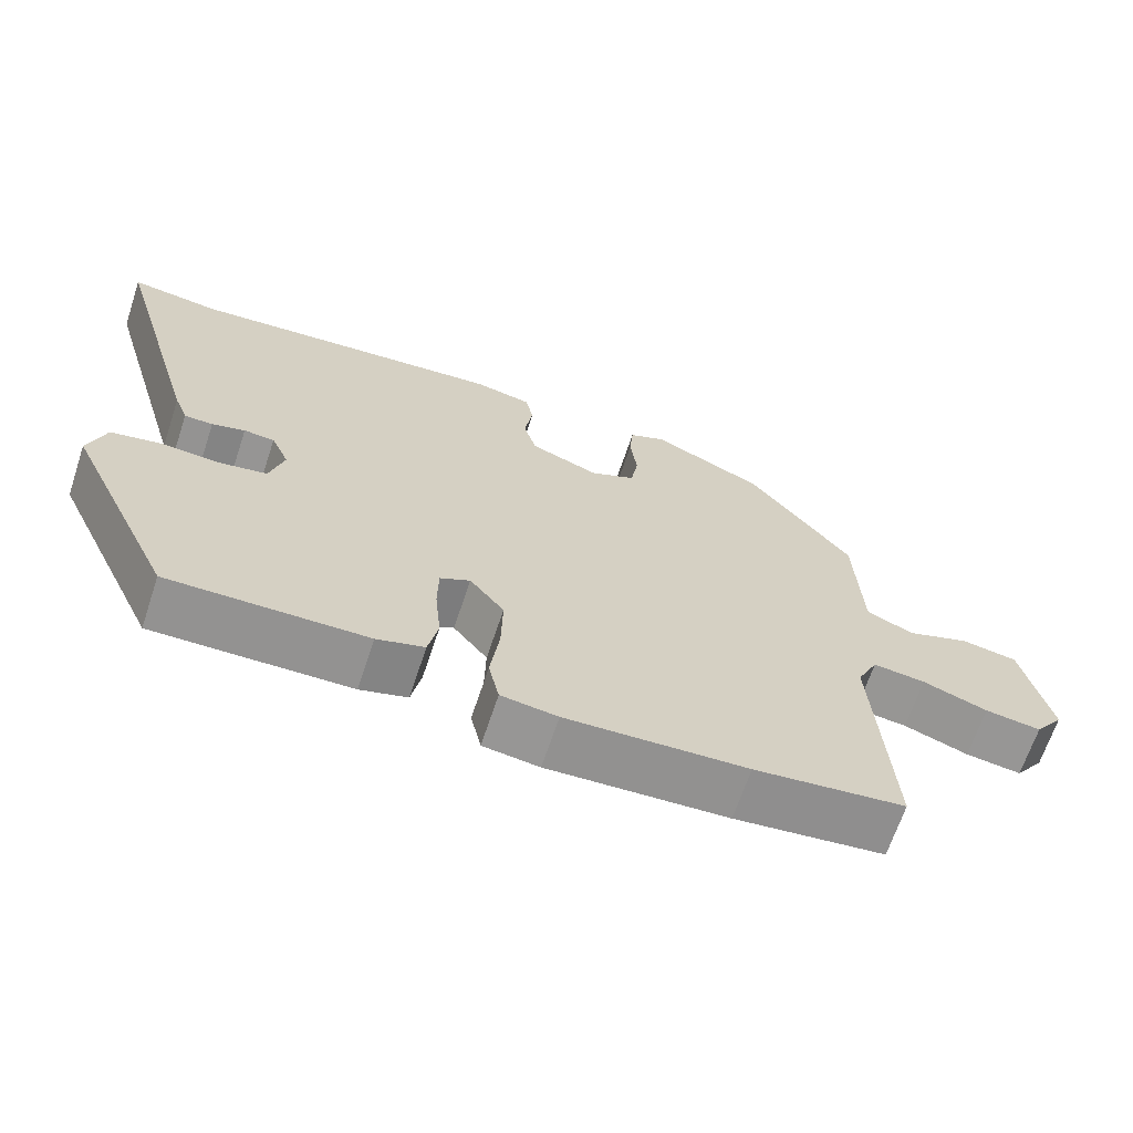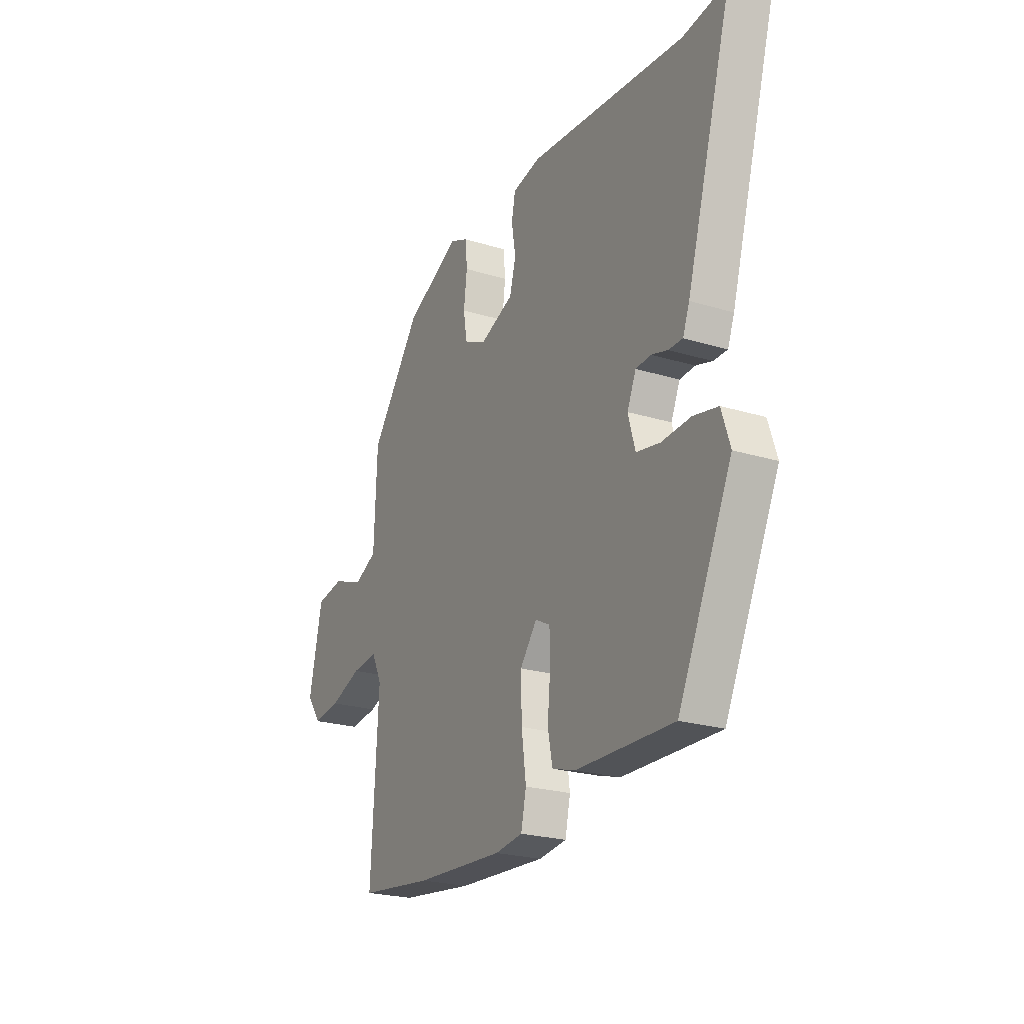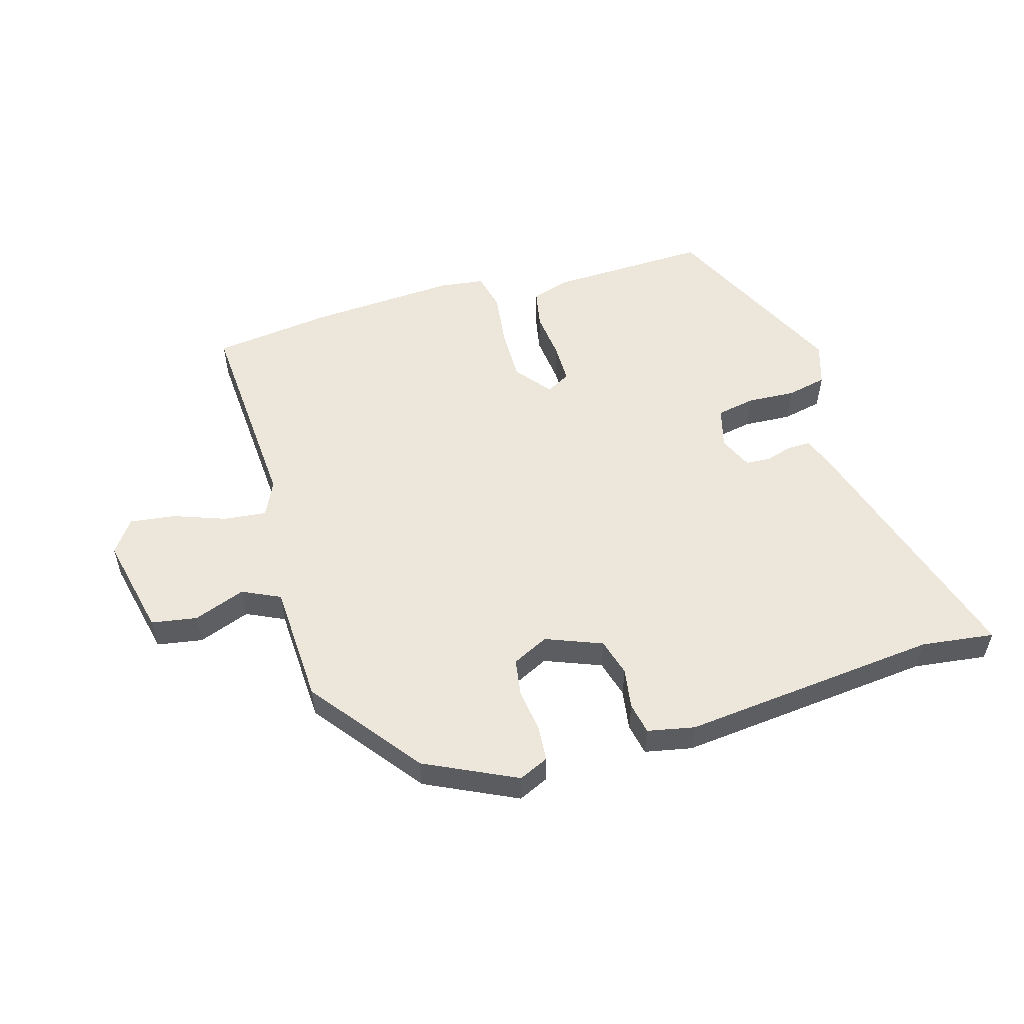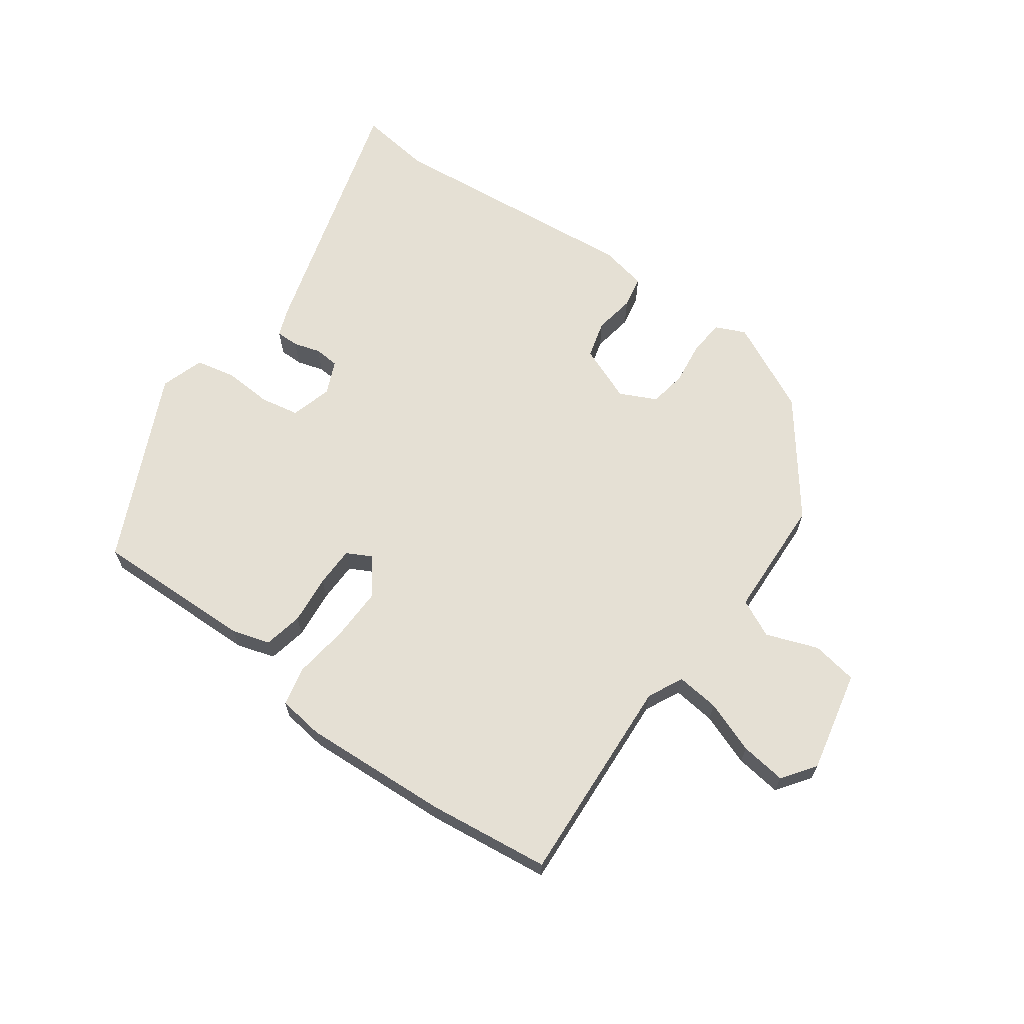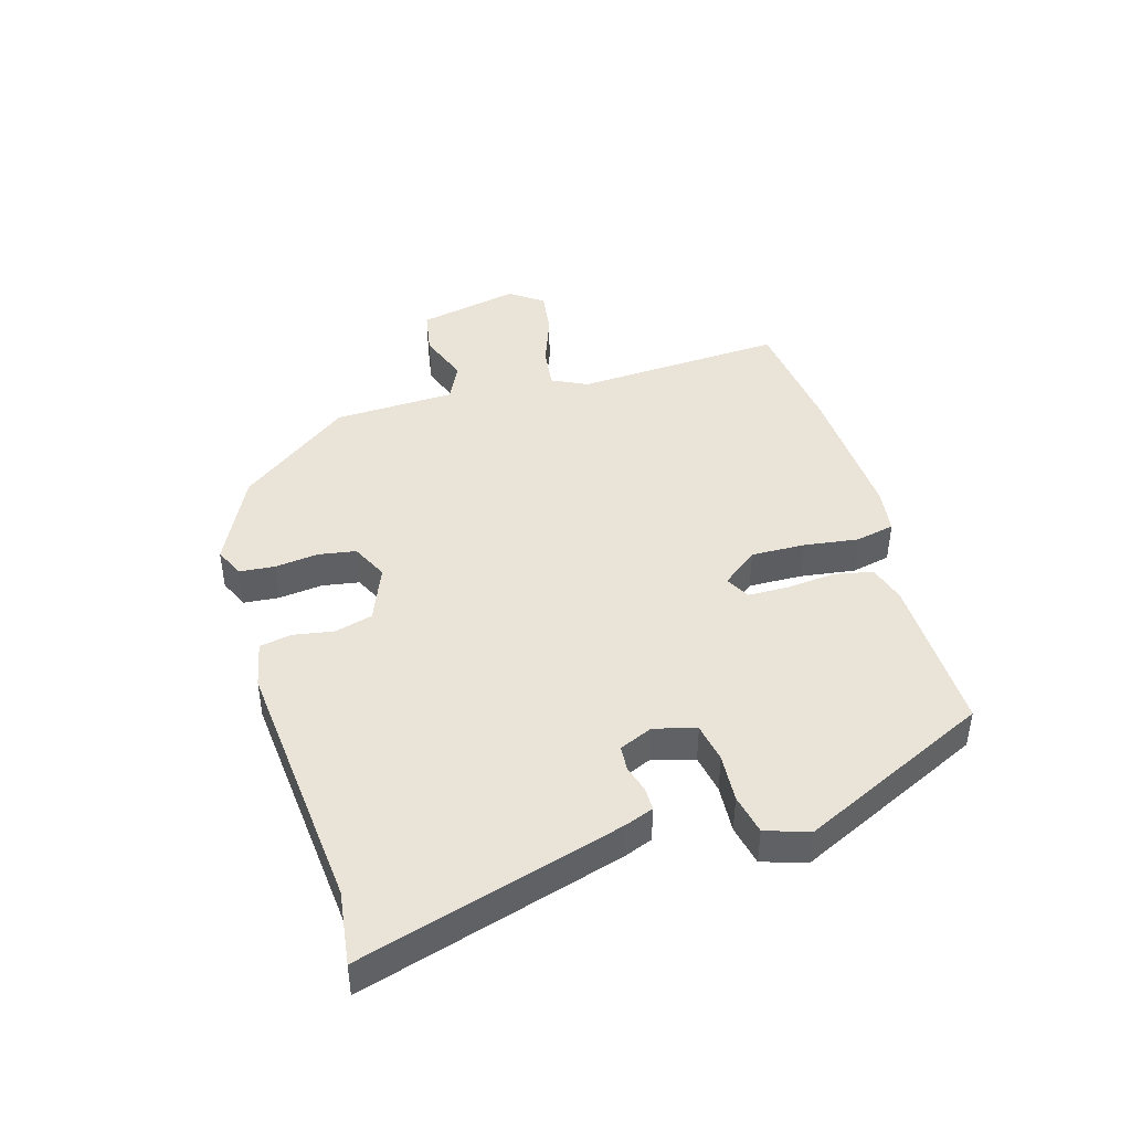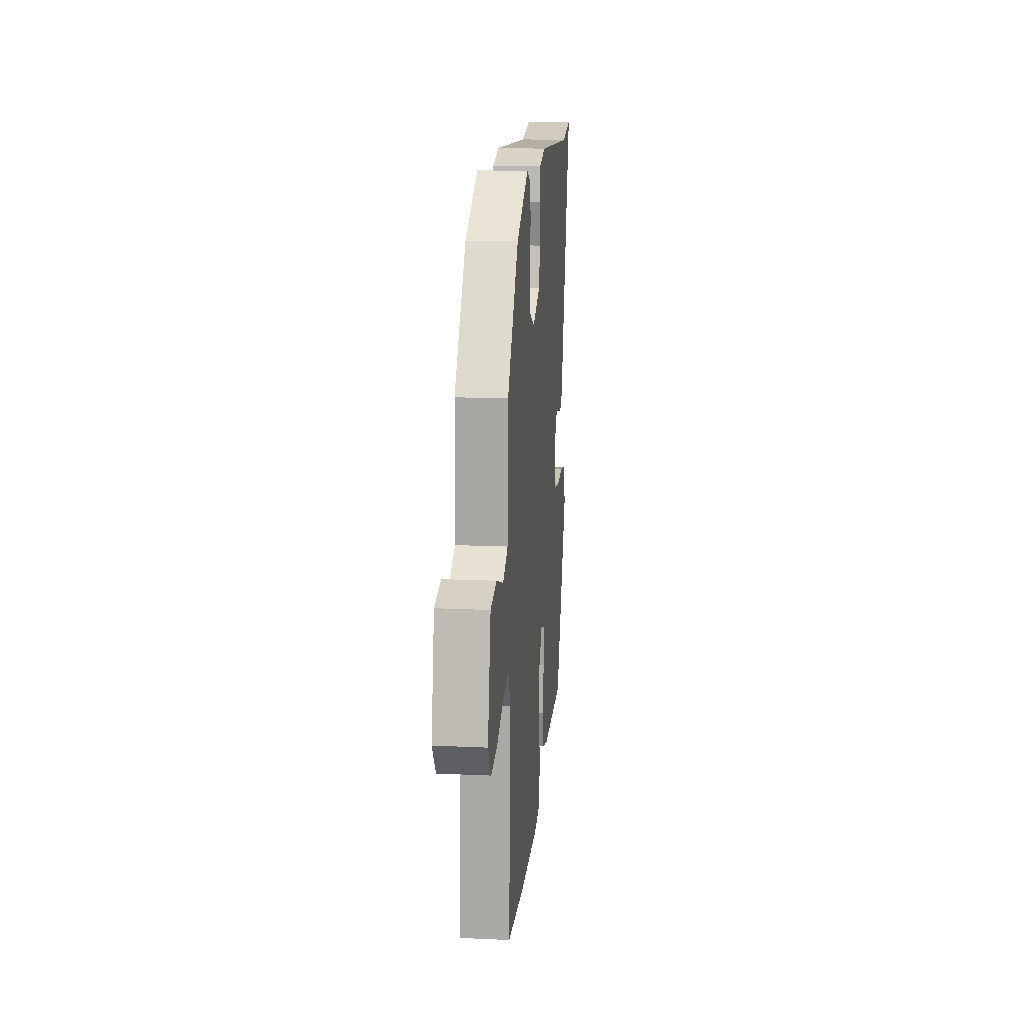
<metadata>
{"format":"obj","ext":"obj","renderer":"f3d","projection":"perspective","resolution":1024,"background":"white","views":[{"elev":-66.8,"azim":161.6,"up":"+Z"},{"elev":-23.2,"azim":62.5,"up":"+Z"},{"elev":53.7,"azim":-16.7,"up":"+Y"},{"elev":65.3,"azim":-144.3,"up":"+Y"},{"elev":43.5,"azim":73.8,"up":"+Y"},{"elev":16.6,"azim":-84.7,"up":"+Z"}]}
</metadata>
<code>
v -0.335 0.07 -0.52
v -0.535 0.07 -0.496
v -0.515 0.07 -0.152
v -0.543 0.07 -0.094
v -0.613 0.07 -0.102
v -0.699 0.07 -0.134
v -0.774 0.07 -0.144
v -0.813 0.07 -0.09
v -0.777 0.07 0.077
v -0.702 0.07 0.09
v -0.617 0.07 0.059
v -0.555 0.07 0.089
v -0.547 0.07 0.288
v -0.41 0.07 0.47
v -0.261 0.07 0.543
v -0.212 0.07 0.521
v -0.207 0.07 0.463
v -0.216 0.07 0.391
v -0.206 0.07 0.33
v -0.146 0.07 0.301
v -0.054 0.07 0.338
v -0.037 0.07 0.4
v -0.048 0.07 0.467
v -0.038 0.07 0.519
v 0.039 0.07 0.535
v 0.463 0.07 0.495
v 0.583 0.07 0.511
v 0.458 0.07 0.083
v 0.44 0.07 0.036
v 0.402 0.07 0.036
v 0.358 0.07 0.049
v 0.317 0.07 0.046
v 0.293 0.07 -0.009
v 0.312 0.07 -0.077
v 0.376 0.07 -0.089
v 0.455 0.07 -0.084
v 0.521 0.07 -0.098
v 0.544 0.07 -0.169
v 0.398 0.07 -0.479
v 0.135 0.07 -0.473
v 0.072 0.07 -0.454
v 0.059 0.07 -0.39
v 0.067 0.07 -0.309
v 0.066 0.07 -0.243
v 0.026 0.07 -0.222
v -0.02 0.07 -0.281
v -0.018 0.07 -0.369
v -0.006 0.07 -0.459
v -0.02 0.07 -0.523
v -0.095 0.07 -0.533
v -0.335 0 -0.52
v -0.535 0 -0.496
v -0.515 0 -0.152
v -0.543 0 -0.094
v -0.613 0 -0.102
v -0.699 0 -0.134
v -0.774 0 -0.144
v -0.813 0 -0.09
v -0.777 0 0.077
v -0.702 0 0.09
v -0.617 0 0.059
v -0.555 0 0.089
v -0.547 0 0.288
v -0.41 0 0.47
v -0.261 0 0.543
v -0.212 0 0.521
v -0.207 0 0.463
v -0.216 0 0.391
v -0.206 0 0.33
v -0.146 0 0.301
v -0.054 0 0.338
v -0.037 0 0.4
v -0.048 0 0.467
v -0.038 0 0.519
v 0.039 0 0.535
v 0.463 0 0.495
v 0.583 0 0.511
v 0.458 0 0.083
v 0.44 0 0.036
v 0.402 0 0.036
v 0.358 0 0.049
v 0.317 0 0.046
v 0.293 0 -0.009
v 0.312 0 -0.077
v 0.376 0 -0.089
v 0.455 0 -0.084
v 0.521 0 -0.098
v 0.544 0 -0.169
v 0.398 0 -0.479
v 0.135 0 -0.473
v 0.072 0 -0.454
v 0.059 0 -0.39
v 0.067 0 -0.309
v 0.066 0 -0.243
v 0.026 0 -0.222
v -0.02 0 -0.281
v -0.018 0 -0.369
v -0.006 0 -0.459
v -0.02 0 -0.523
v -0.095 0 -0.533
f 1 2 3
f 50 1 3
f 49 50 3
f 48 49 3
f 47 48 3
f 46 47 3 4
f 45 46 4
f 41 42 43
f 40 41 43
f 39 40 43
f 38 39 43
f 37 38 43
f 36 37 43
f 35 36 43
f 34 35 43 44
f 33 34 44 45
f 29 30 31
f 28 29 31
f 27 28 31
f 26 27 31
f 26 31 32
f 25 26 32
f 24 25 32
f 23 24 32
f 22 23 32
f 32 33 45
f 22 32 45
f 21 22 45
f 16 17 18
f 15 16 18
f 14 15 18
f 13 14 18
f 12 13 18
f 12 18 19
f 9 10 11
f 8 9 11
f 7 8 11
f 6 7 11
f 5 6 11
f 4 5 11 12
f 45 4 12
f 21 45 12
f 20 21 12
f 12 19 20
f 53 52 51
f 53 51 100
f 53 100 99
f 53 99 98
f 53 98 97
f 54 53 97 96
f 54 96 95
f 93 92 91
f 93 91 90
f 93 90 89
f 93 89 88
f 93 88 87
f 93 87 86
f 93 86 85
f 94 93 85 84
f 95 94 84 83
f 81 80 79
f 81 79 78
f 81 78 77
f 81 77 76
f 82 81 76
f 82 76 75
f 82 75 74
f 82 74 73
f 82 73 72
f 95 83 82
f 95 82 72
f 95 72 71
f 68 67 66
f 68 66 65
f 68 65 64
f 68 64 63
f 68 63 62
f 69 68 62
f 61 60 59
f 61 59 58
f 61 58 57
f 61 57 56
f 61 56 55
f 62 61 55 54
f 62 54 95
f 62 95 71
f 62 71 70
f 70 69 62
f 1 51 52 2
f 2 52 53 3
f 3 53 54 4
f 4 54 55 5
f 5 55 56 6
f 6 56 57 7
f 7 57 58 8
f 8 58 59 9
f 9 59 60 10
f 10 60 61 11
f 11 61 62 12
f 12 62 63 13
f 13 63 64 14
f 14 64 65 15
f 15 65 66 16
f 16 66 67 17
f 17 67 68 18
f 18 68 69 19
f 19 69 70 20
f 20 70 71 21
f 21 71 72 22
f 22 72 73 23
f 23 73 74 24
f 24 74 75 25
f 25 75 76 26
f 26 76 77 27
f 27 77 78 28
f 28 78 79 29
f 29 79 80 30
f 30 80 81 31
f 31 81 82 32
f 32 82 83 33
f 33 83 84 34
f 34 84 85 35
f 35 85 86 36
f 36 86 87 37
f 37 87 88 38
f 38 88 89 39
f 39 89 90 40
f 40 90 91 41
f 41 91 92 42
f 42 92 93 43
f 43 93 94 44
f 44 94 95 45
f 45 95 96 46
f 46 96 97 47
f 47 97 98 48
f 48 98 99 49
f 49 99 100 50
f 50 100 51 1

</code>
